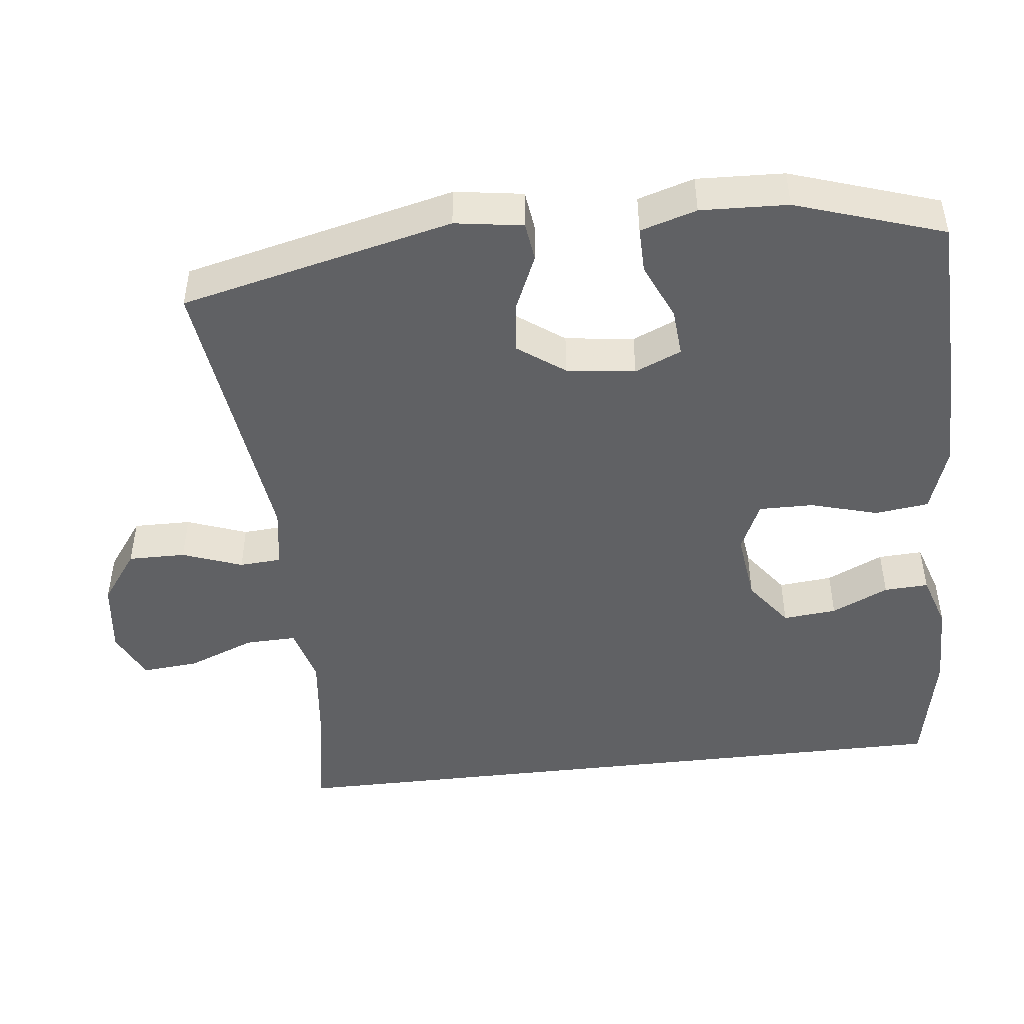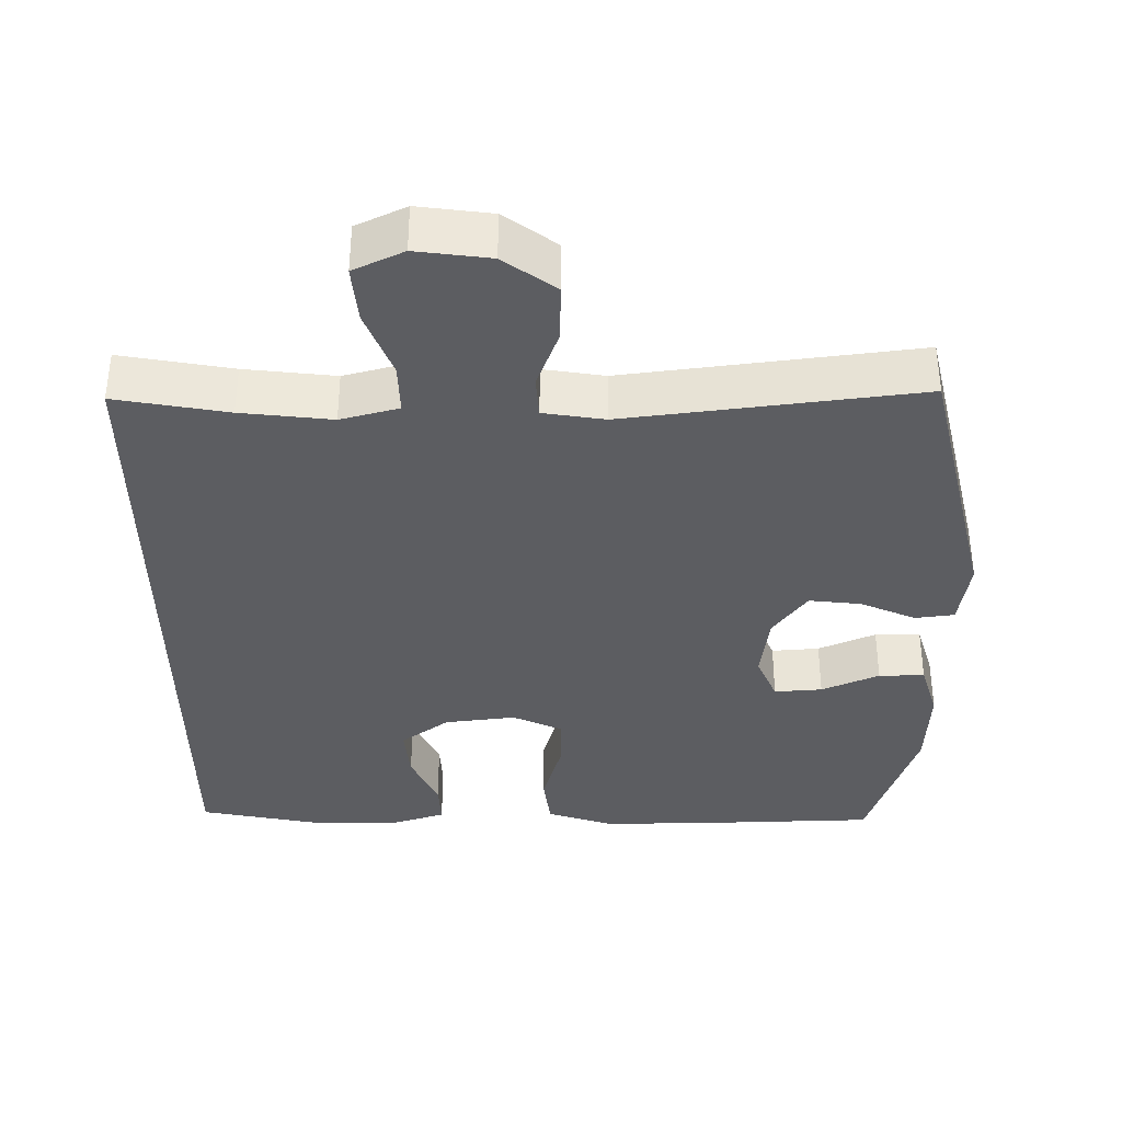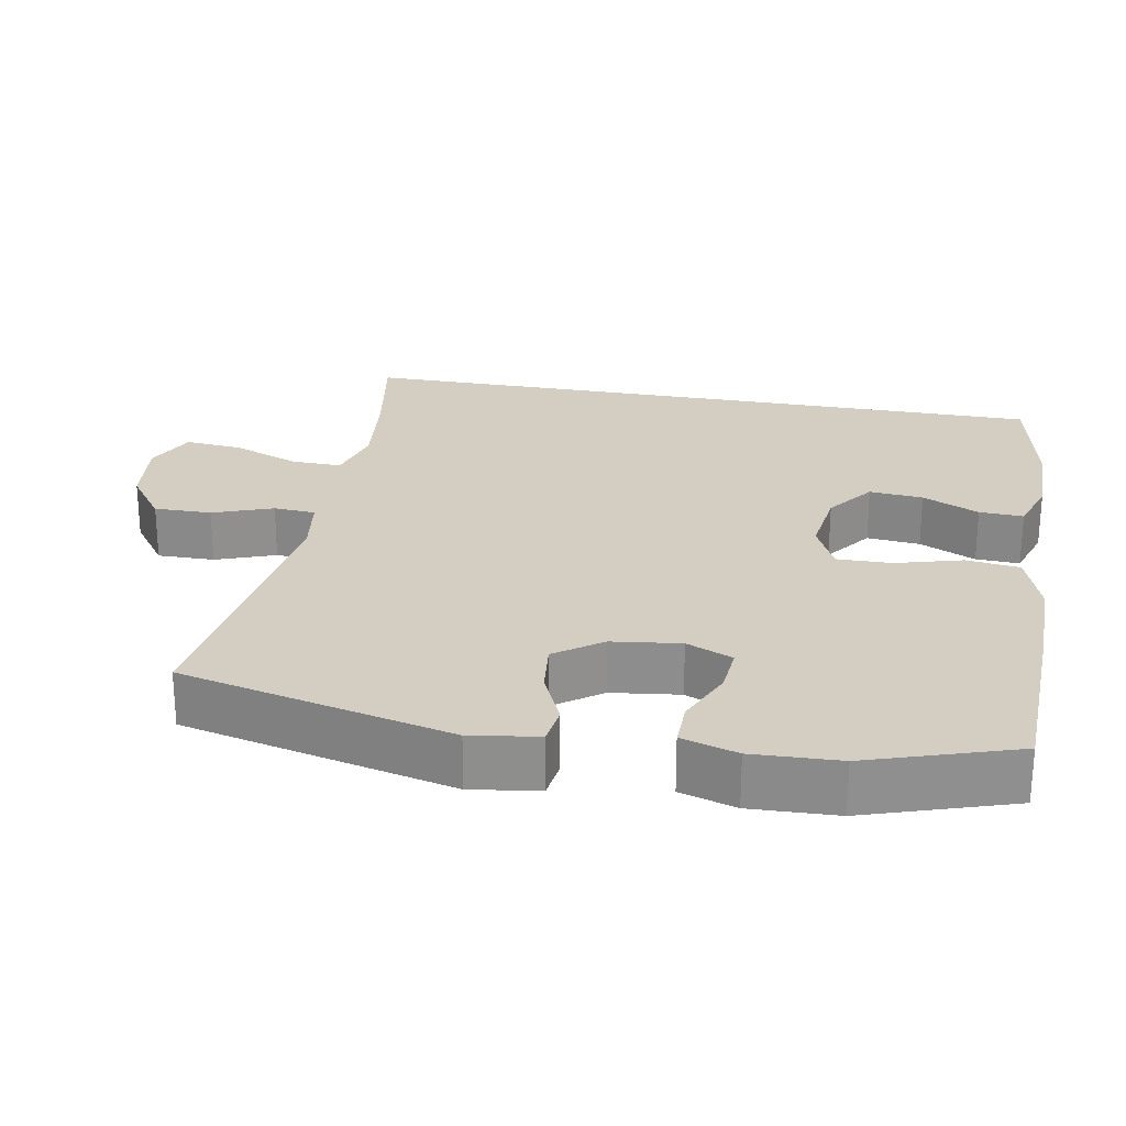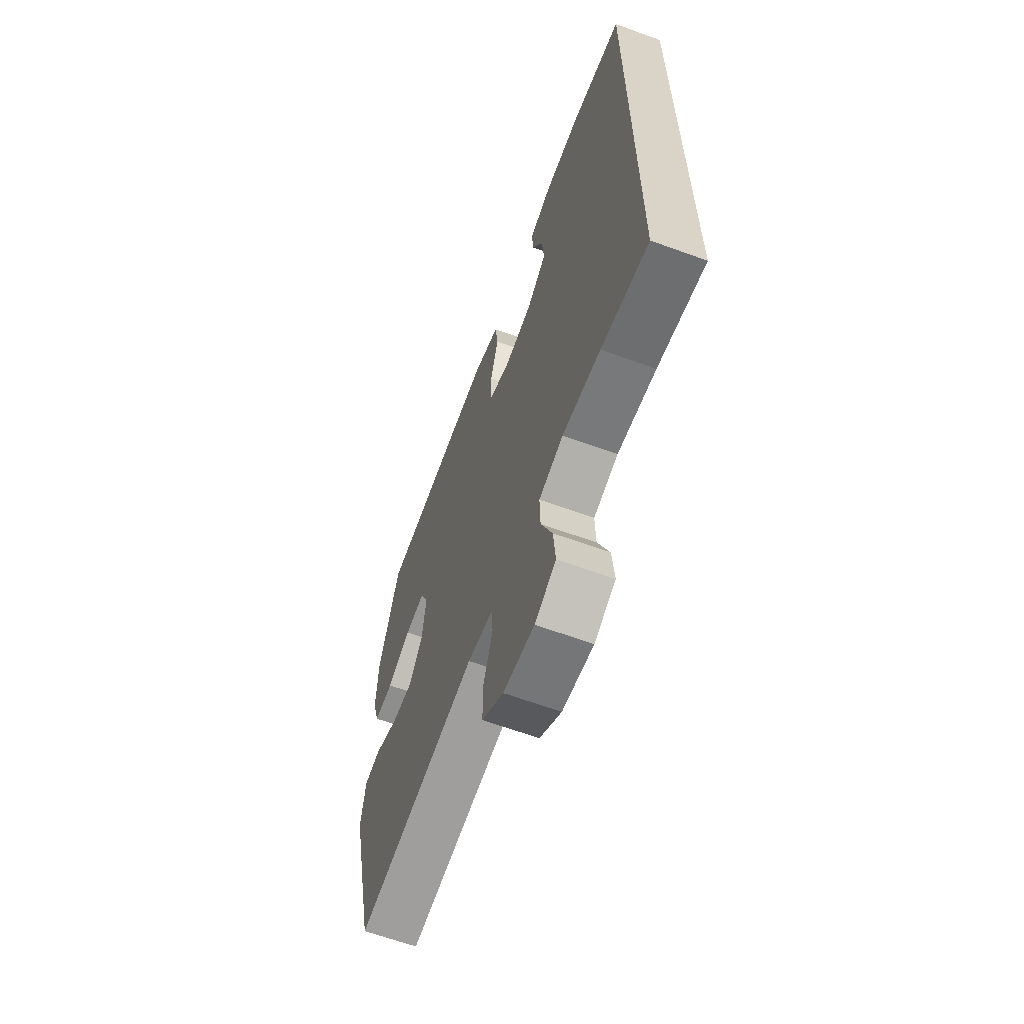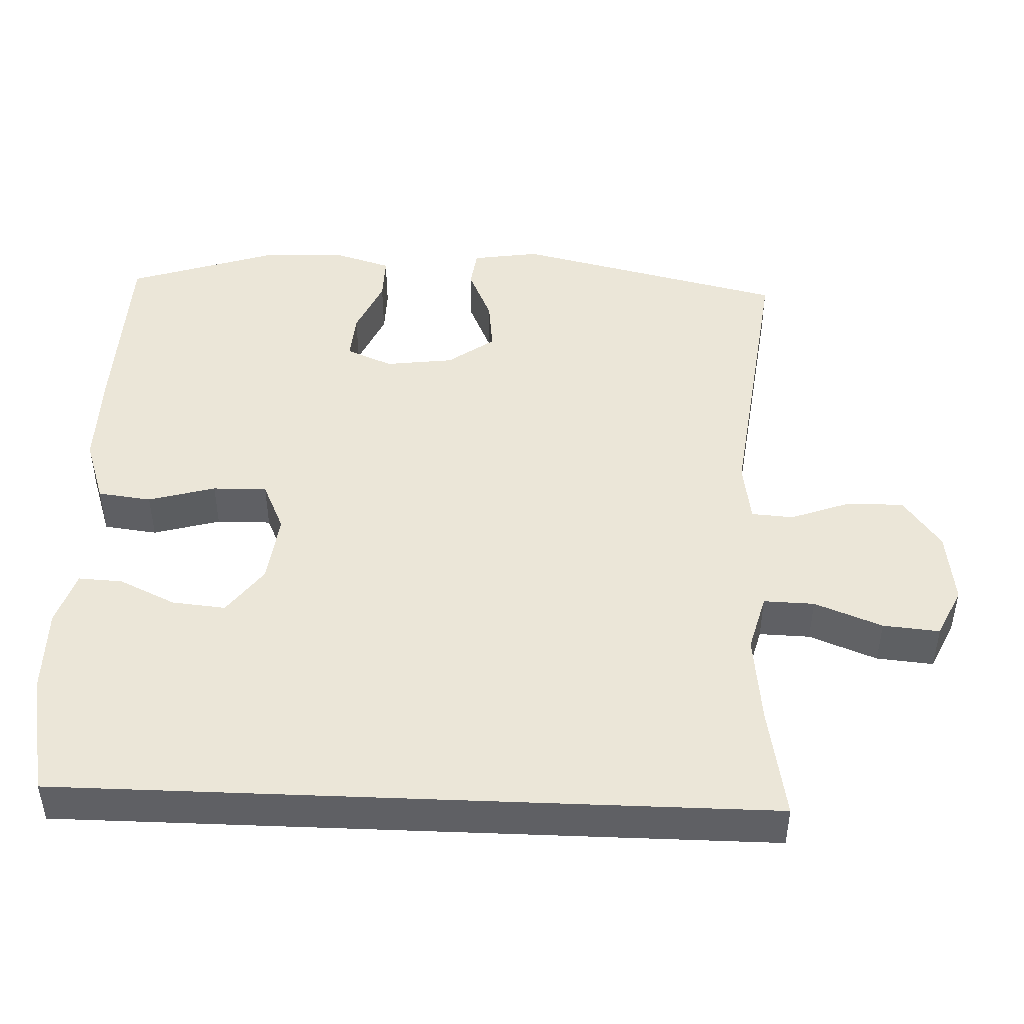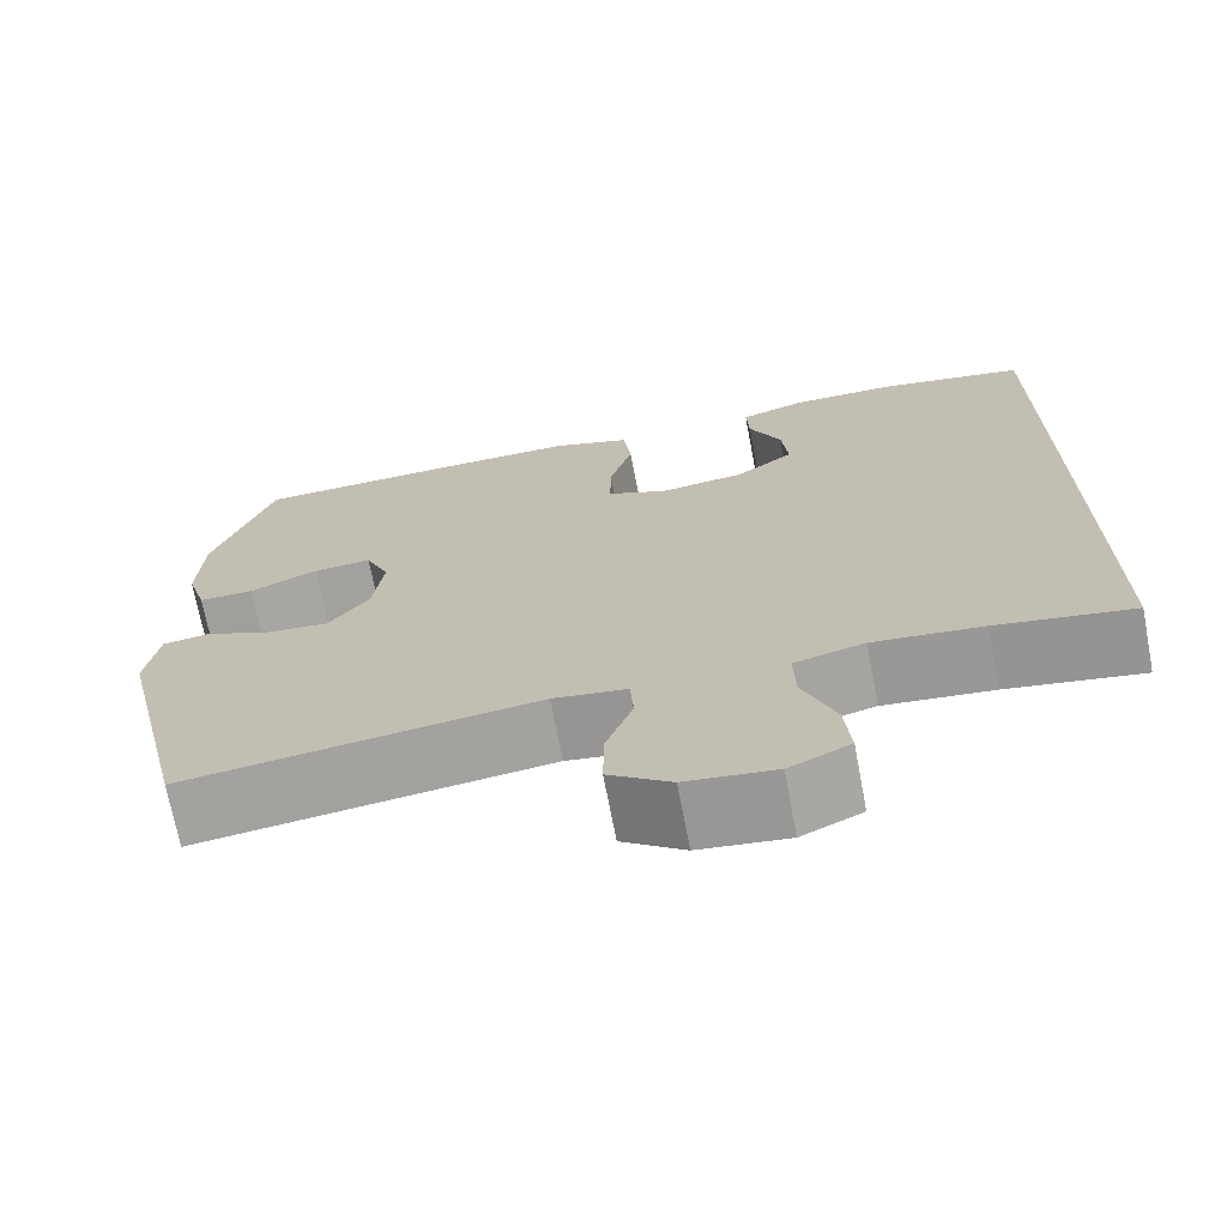
<metadata>
{"format":"obj","ext":"obj","renderer":"f3d","projection":"perspective","resolution":1024,"background":"white","views":[{"elev":-46.9,"azim":-83.4,"up":"+Y"},{"elev":-36.7,"azim":-179.6,"up":"+Y"},{"elev":25.0,"azim":-79.5,"up":"+Y"},{"elev":-64.0,"azim":69.8,"up":"+Z"},{"elev":46.4,"azim":92.3,"up":"+Y"},{"elev":-70.9,"azim":10.8,"up":"+Z"}]}
</metadata>
<code>
v 0.5 0.07 -0.493
v 0.348 0.07 -0.466
v 0.225 0.07 -0.452
v 0.146 0.07 -0.473
v 0.148 0.07 -0.542
v 0.184 0.07 -0.634
v 0.191 0.07 -0.711
v 0.123 0.07 -0.743
v 0.023 0.07 -0.73
v -0.047 0.07 -0.679
v -0.046 0.07 -0.601
v -0.016 0.07 -0.52
v -0.02 0.07 -0.463
v -0.103 0.07 -0.45
v -0.5 0.07 -0.5
v -0.587 0.07 -0.131
v -0.573 0.07 -0.039
v -0.52 0.07 -0.032
v -0.445 0.07 -0.065
v -0.374 0.07 -0.073
v -0.328 0.07 -0.01
v -0.316 0.07 0.083
v -0.343 0.07 0.146
v -0.408 0.07 0.141
v -0.486 0.07 0.107
v -0.548 0.07 0.106
v -0.571 0.07 0.182
v -0.566 0.07 0.3
v -0.5 0.07 0.5
v -0.246 0.07 0.508
v -0.112 0.07 0.509
v -0.023 0.07 0.479
v -0.014 0.07 0.406
v -0.04 0.07 0.315
v -0.041 0.07 0.241
v 0.027 0.07 0.21
v 0.123 0.07 0.222
v 0.188 0.07 0.27
v 0.181 0.07 0.343
v 0.145 0.07 0.42
v 0.142 0.07 0.48
v 0.216 0.07 0.504
v 0.334 0.07 0.503
v 0.5 0.07 0.47
v 0.5 0 -0.493
v 0.348 0 -0.466
v 0.225 0 -0.452
v 0.146 0 -0.473
v 0.148 0 -0.542
v 0.184 0 -0.634
v 0.191 0 -0.711
v 0.123 0 -0.743
v 0.023 0 -0.73
v -0.047 0 -0.679
v -0.046 0 -0.601
v -0.016 0 -0.52
v -0.02 0 -0.463
v -0.103 0 -0.45
v -0.5 0 -0.5
v -0.587 0 -0.131
v -0.573 0 -0.039
v -0.52 0 -0.032
v -0.445 0 -0.065
v -0.374 0 -0.073
v -0.328 0 -0.01
v -0.316 0 0.083
v -0.343 0 0.146
v -0.408 0 0.141
v -0.486 0 0.107
v -0.548 0 0.106
v -0.571 0 0.182
v -0.566 0 0.3
v -0.5 0 0.5
v -0.246 0 0.508
v -0.112 0 0.509
v -0.023 0 0.479
v -0.014 0 0.406
v -0.04 0 0.315
v -0.041 0 0.241
v 0.027 0 0.21
v 0.123 0 0.222
v 0.188 0 0.27
v 0.181 0 0.343
v 0.145 0 0.42
v 0.142 0 0.48
v 0.216 0 0.504
v 0.334 0 0.503
v 0.5 0 0.47
f 42 43 44
f 41 42 44
f 40 41 44
f 39 40 44
f 44 1 2
f 39 44 2
f 38 39 2
f 37 38 2 3
f 36 37 3 4
f 35 36 4 5
f 32 33 34
f 31 32 34
f 30 31 34
f 29 30 34
f 28 29 34
f 27 28 34
f 26 27 34
f 25 26 34
f 24 25 34
f 23 24 34 35
f 22 23 35 5
f 17 18 19
f 16 17 19
f 15 16 19
f 14 15 19
f 13 14 19 20
f 10 11 12
f 9 10 12
f 8 9 12
f 7 8 12
f 6 7 12
f 5 6 12
f 5 12 13
f 21 22 5 13
f 13 20 21
f 88 87 86
f 88 86 85
f 88 85 84
f 88 84 83
f 46 45 88
f 46 88 83
f 46 83 82
f 47 46 82 81
f 48 47 81 80
f 49 48 80 79
f 78 77 76
f 78 76 75
f 78 75 74
f 78 74 73
f 78 73 72
f 78 72 71
f 78 71 70
f 78 70 69
f 78 69 68
f 79 78 68 67
f 49 79 67 66
f 63 62 61
f 63 61 60
f 63 60 59
f 63 59 58
f 64 63 58 57
f 56 55 54
f 56 54 53
f 56 53 52
f 56 52 51
f 56 51 50
f 56 50 49
f 57 56 49
f 57 49 66 65
f 65 64 57
f 1 45 46 2
f 2 46 47 3
f 3 47 48 4
f 4 48 49 5
f 5 49 50 6
f 6 50 51 7
f 7 51 52 8
f 8 52 53 9
f 9 53 54 10
f 10 54 55 11
f 11 55 56 12
f 12 56 57 13
f 13 57 58 14
f 14 58 59 15
f 15 59 60 16
f 16 60 61 17
f 17 61 62 18
f 18 62 63 19
f 19 63 64 20
f 20 64 65 21
f 21 65 66 22
f 22 66 67 23
f 23 67 68 24
f 24 68 69 25
f 25 69 70 26
f 26 70 71 27
f 27 71 72 28
f 28 72 73 29
f 29 73 74 30
f 30 74 75 31
f 31 75 76 32
f 32 76 77 33
f 33 77 78 34
f 34 78 79 35
f 35 79 80 36
f 36 80 81 37
f 37 81 82 38
f 38 82 83 39
f 39 83 84 40
f 40 84 85 41
f 41 85 86 42
f 42 86 87 43
f 43 87 88 44
f 44 88 45 1

</code>
